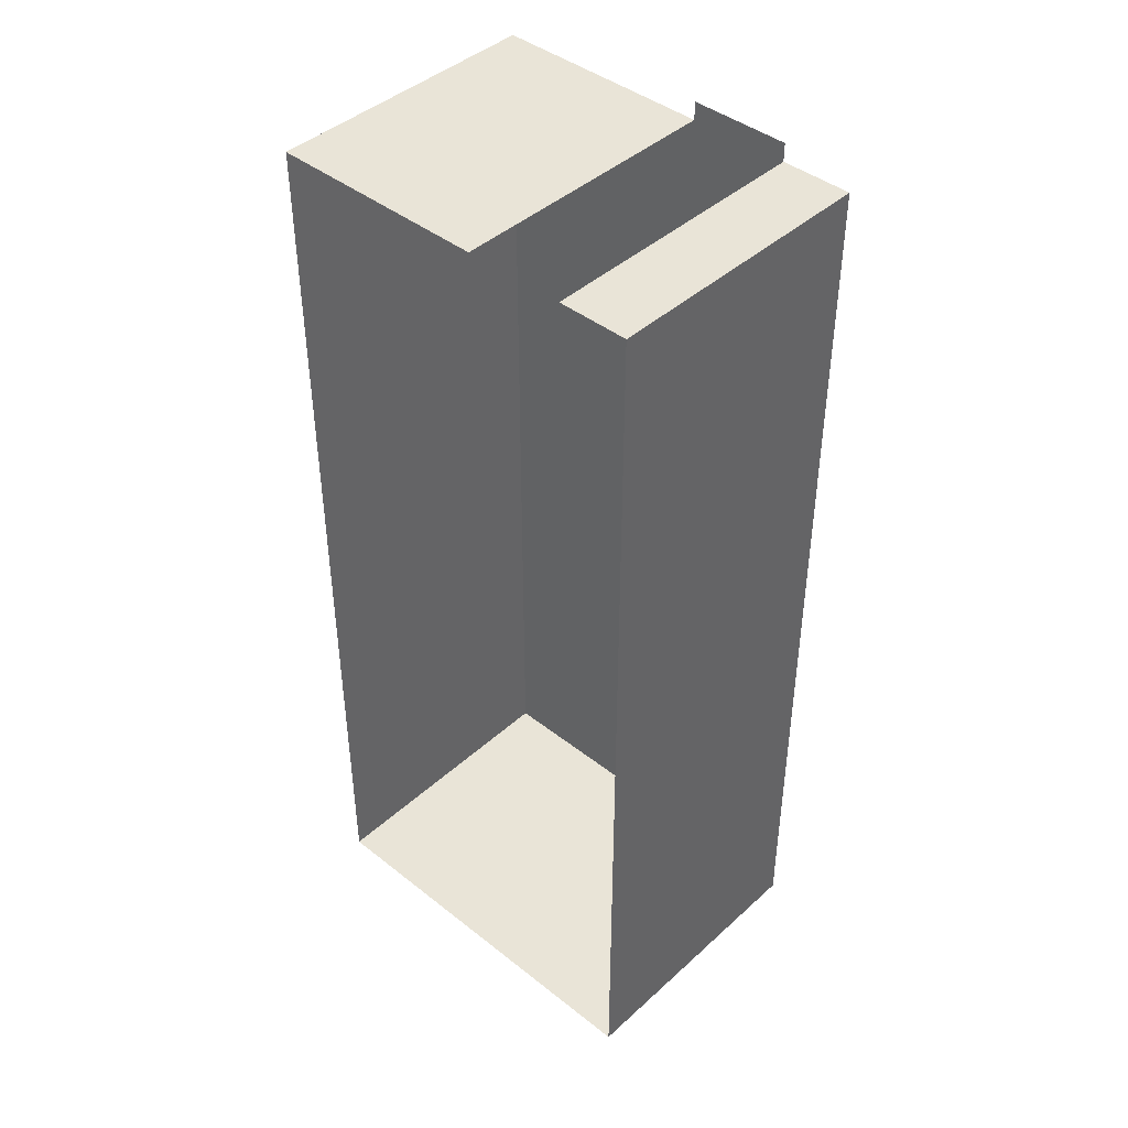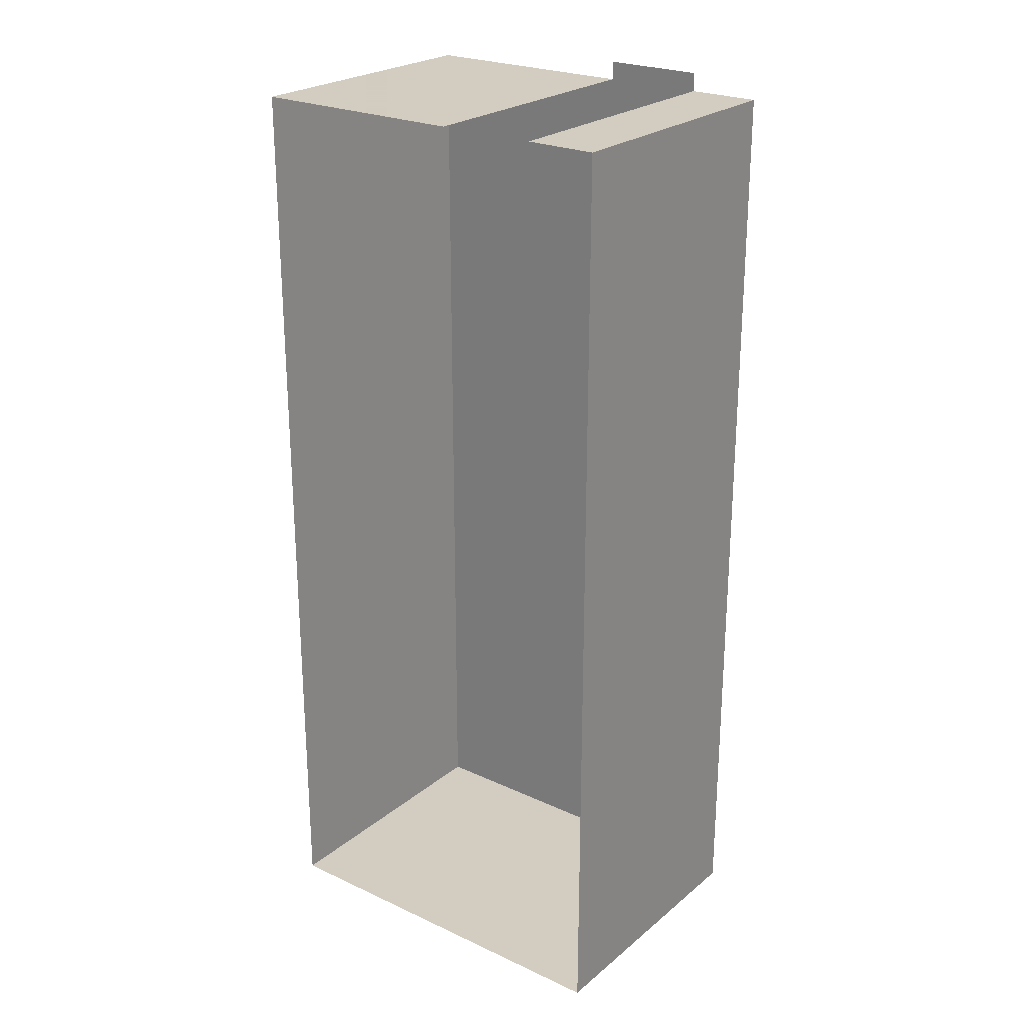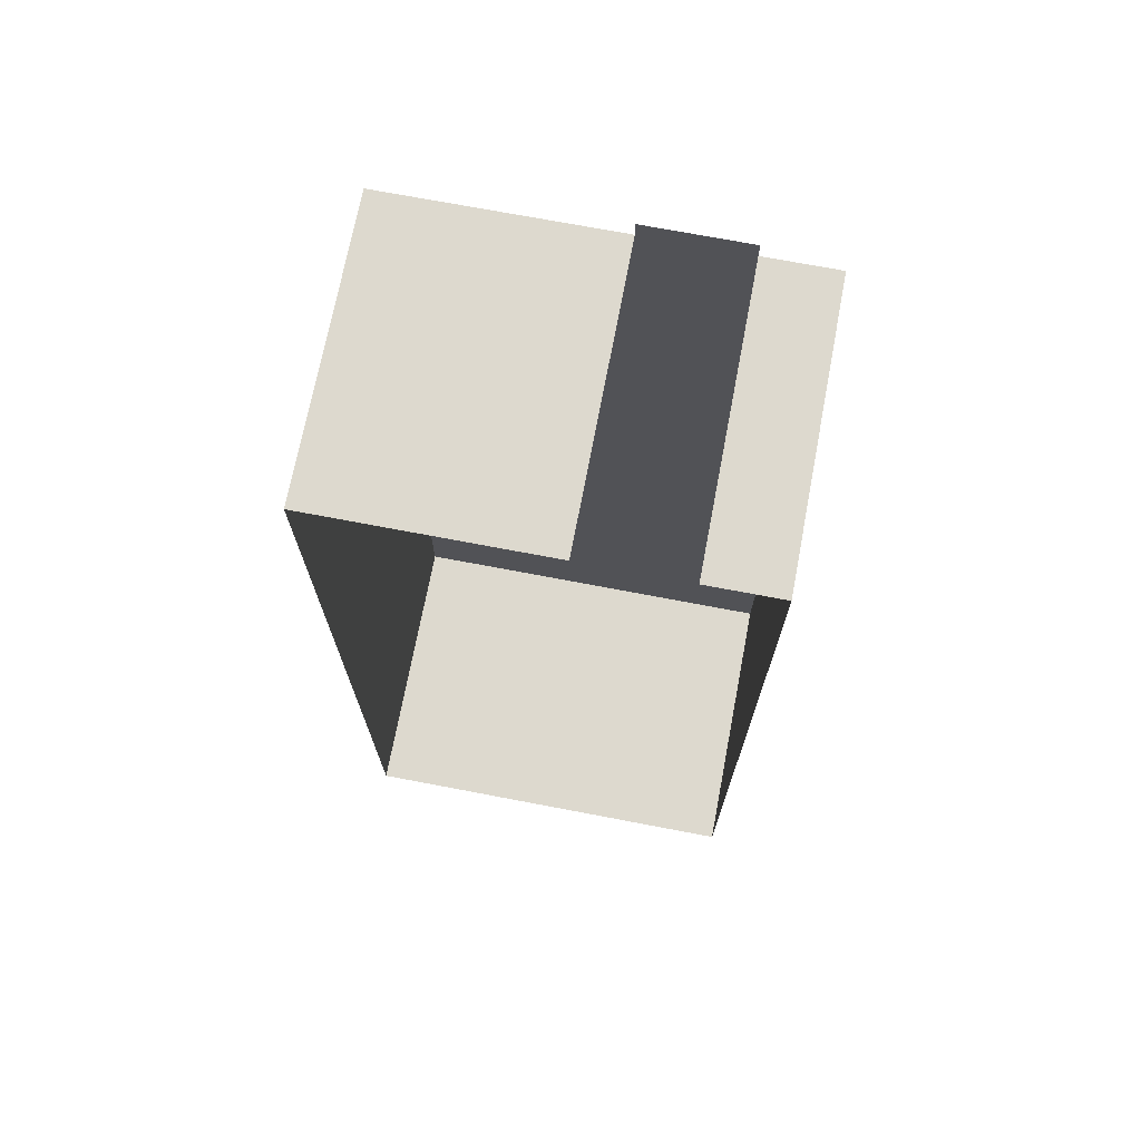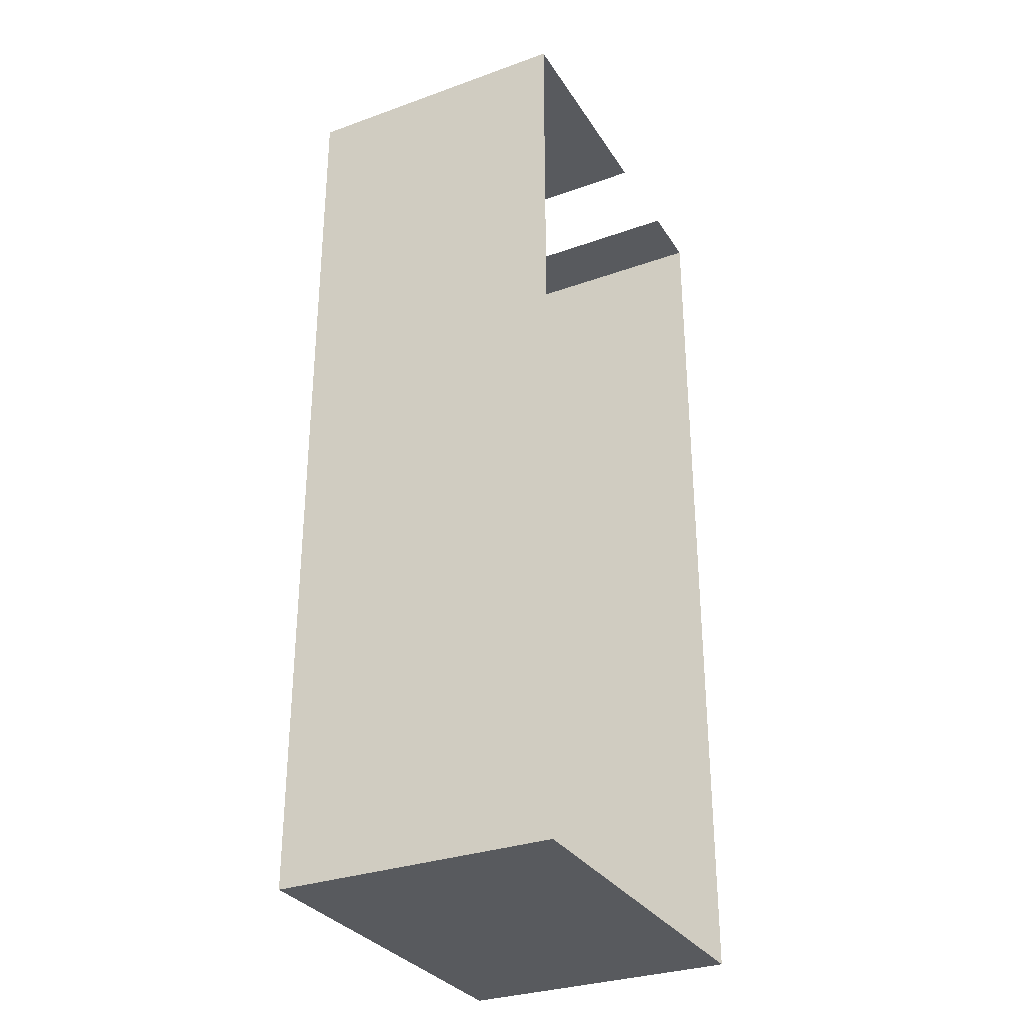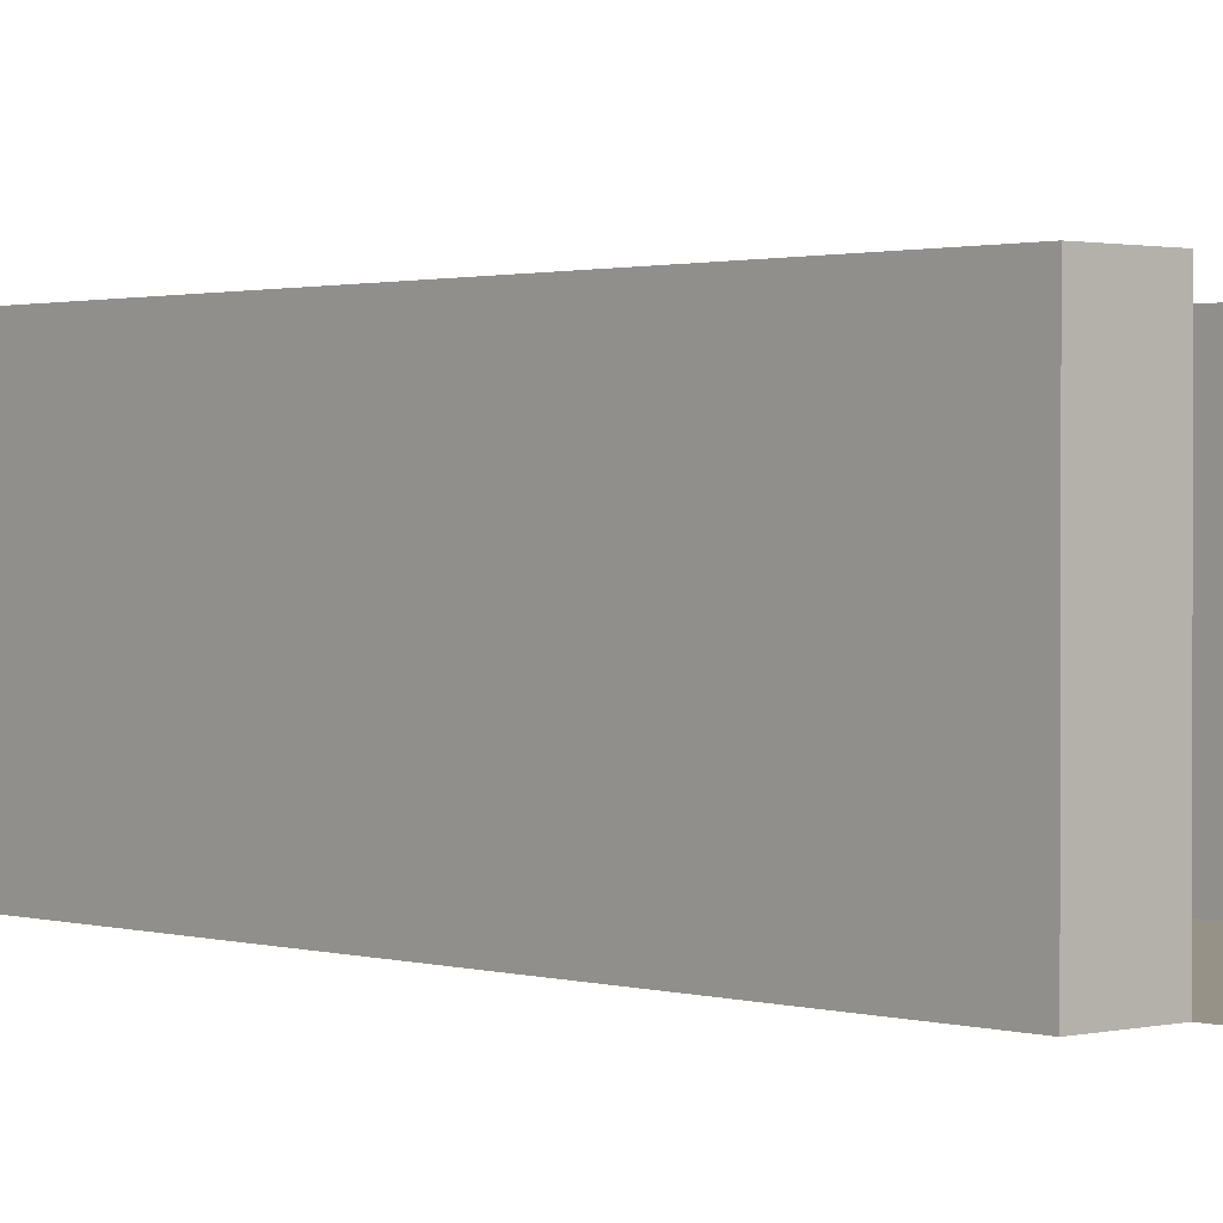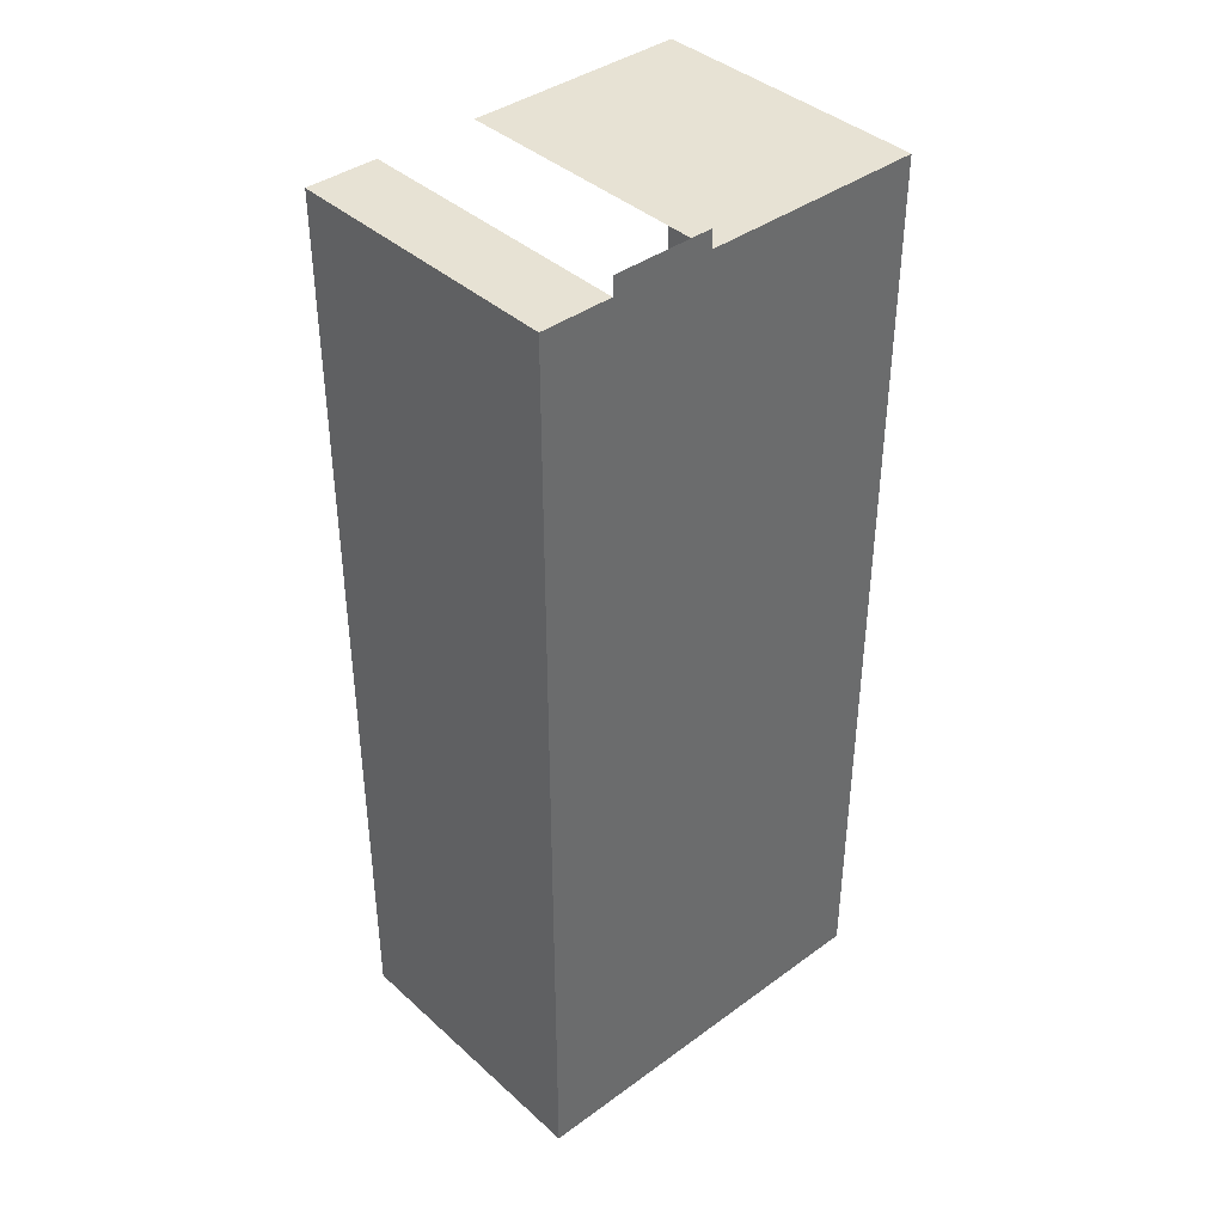
<metadata>
{"format":"obj","ext":"obj","renderer":"f3d","projection":"perspective","resolution":1024,"background":"white","views":[{"elev":42.9,"azim":-136.9,"up":"+Z"},{"elev":24.3,"azim":-142.7,"up":"+Z"},{"elev":71.7,"azim":-169.2,"up":"+Z"},{"elev":-31.1,"azim":117.1,"up":"+Z"},{"elev":1.2,"azim":-42.0,"up":"+Y"},{"elev":39.8,"azim":-42.1,"up":"+Z"}]}
</metadata>
<code>
o 3208_018
v -18.93 10.19 -1.465
v -17.98 10.19 -1.465
v -18.93 10.19 -1.637
v -17.98 10.19 -1.637
v -18.93 10.19 -10.4
v -17.98 10.19 -10.4
v -15.88 10.19 -1.637
v -15.88 10.19 -10.4
v -19.6 10.19 -1.637
v -19.6 10.19 -10.4
v -18.93 12.84 -1.637
v -17.98 12.84 -1.637
v -18.93 12.84 -10.4
v -17.98 12.84 -10.4
v -15.88 12.84 -1.637
v -15.88 12.84 -10.4
v -19.6 12.84 -1.637
v -19.6 12.84 -10.4
f 1 2 4 3
f 3 4 6 5
f 6 4 7 8
f 3 5 10 9
f 7 4 12 15
f 9 10 18 17
f 3 9 17 11
f 10 5 13 18
f 5 6 14 13
f 8 7 15 16
f 6 8 16 14

</code>
